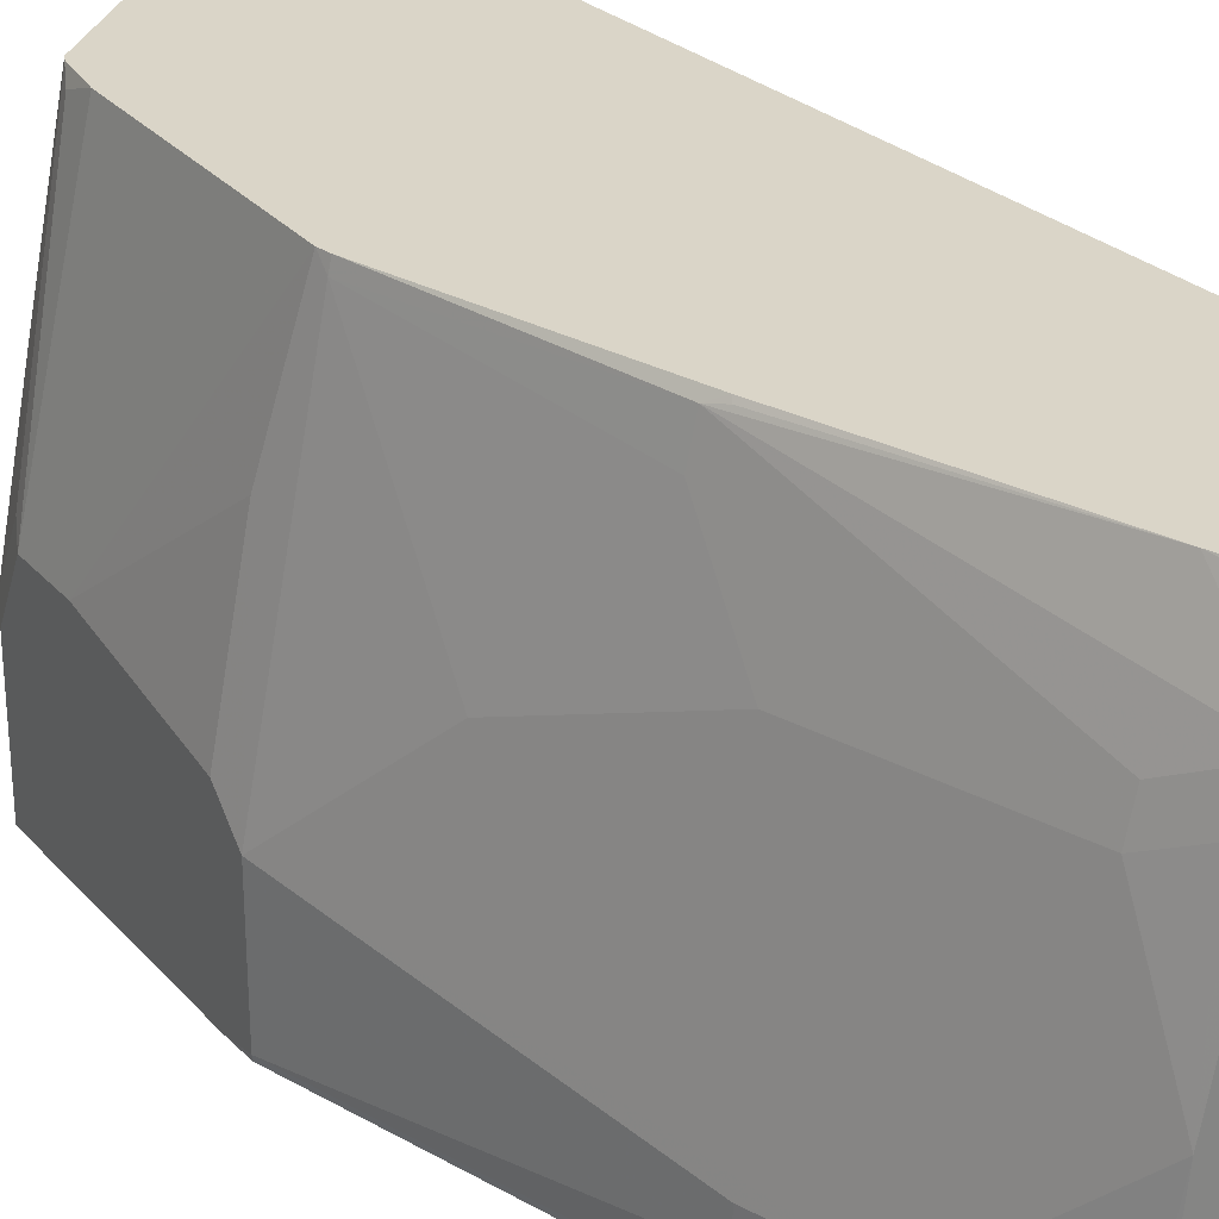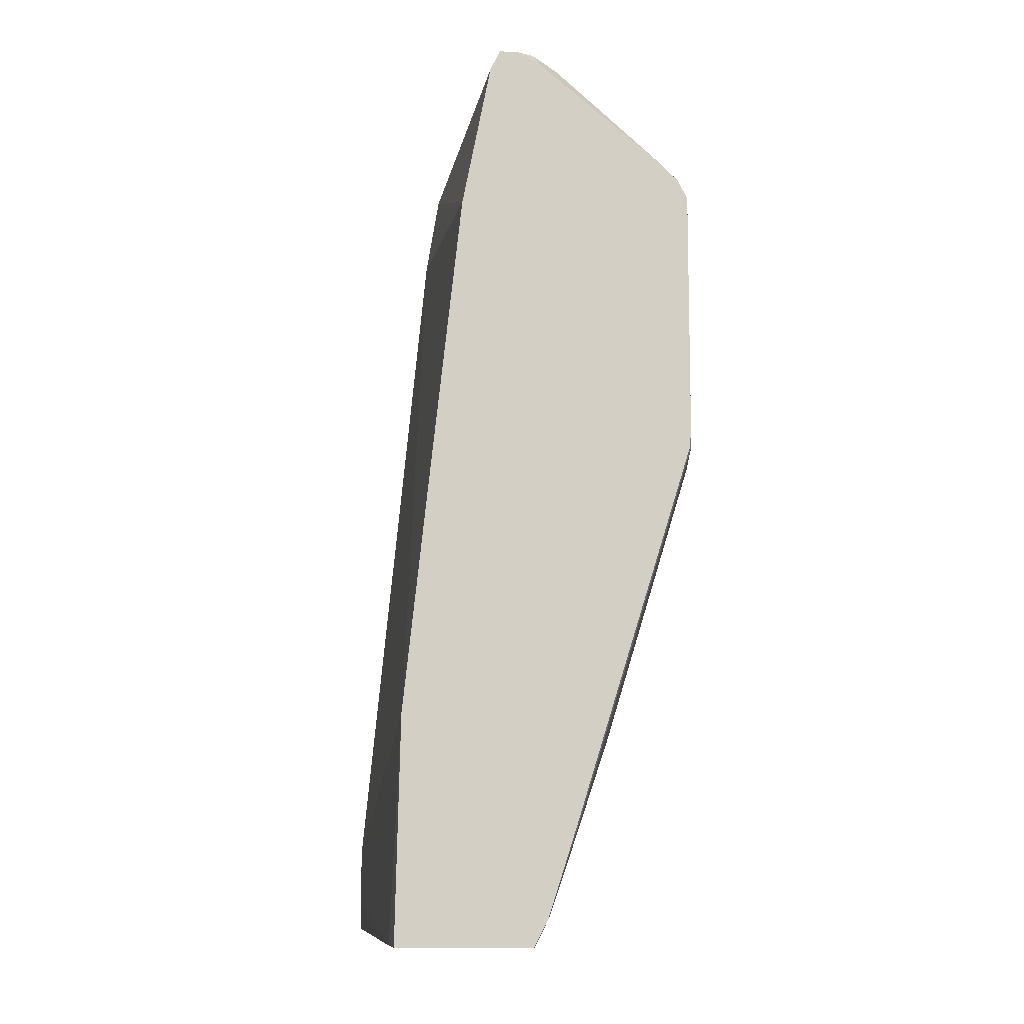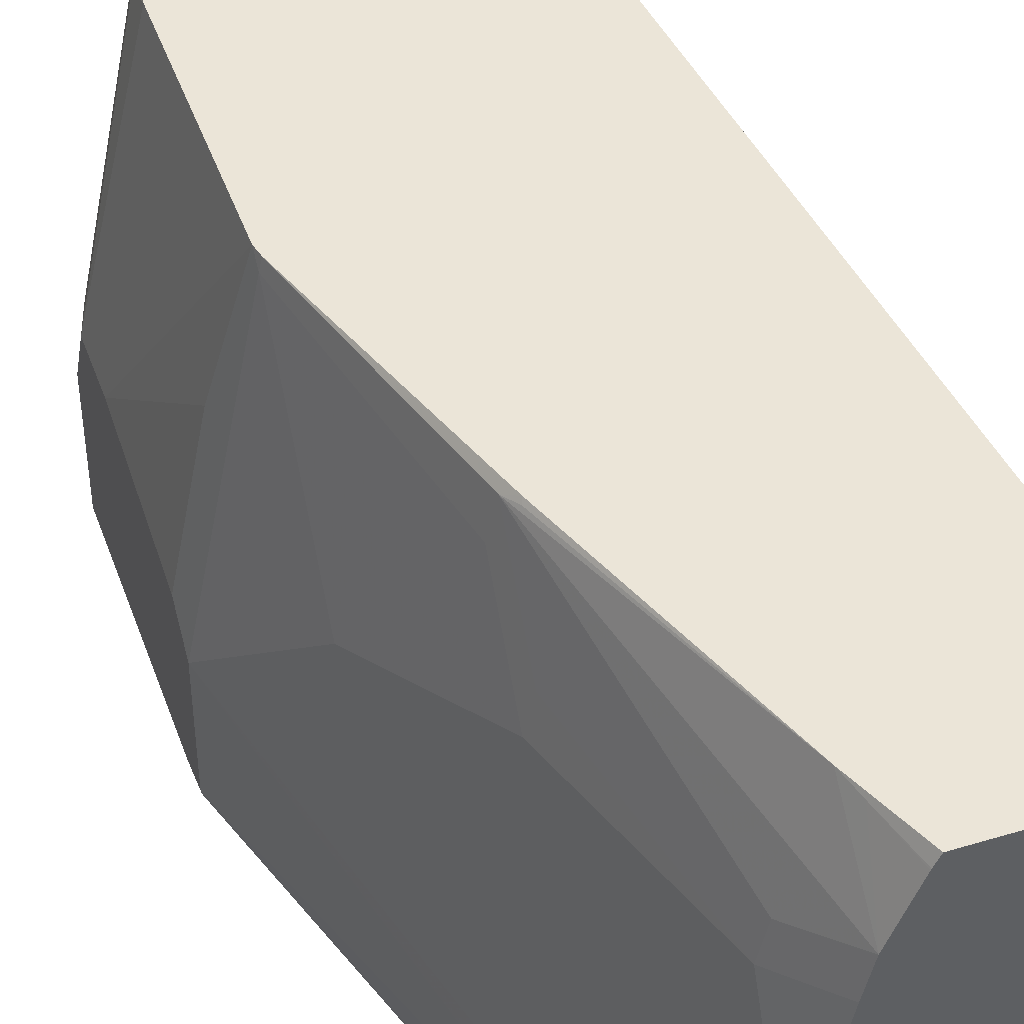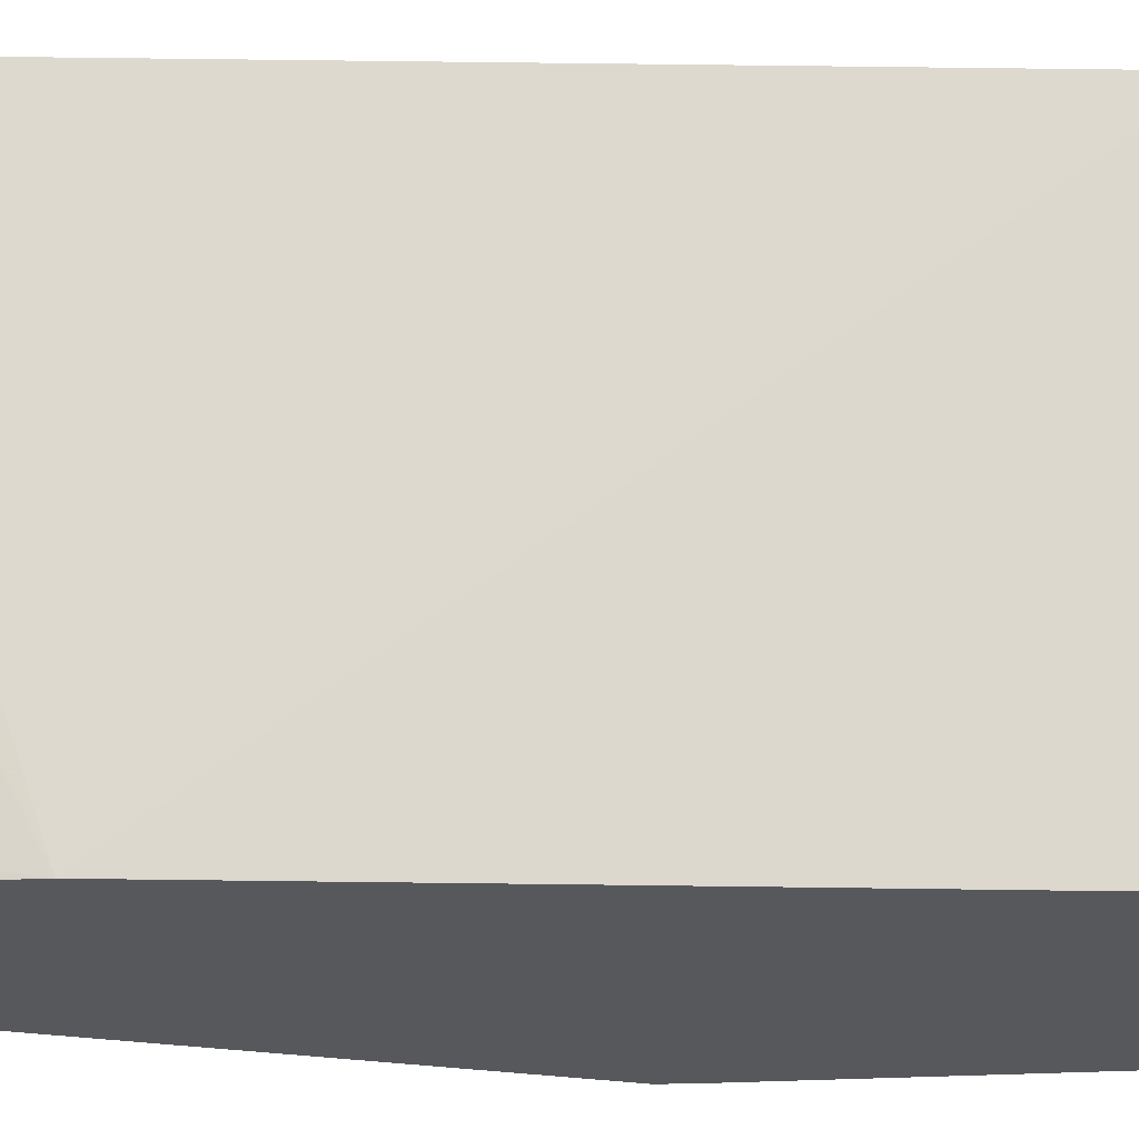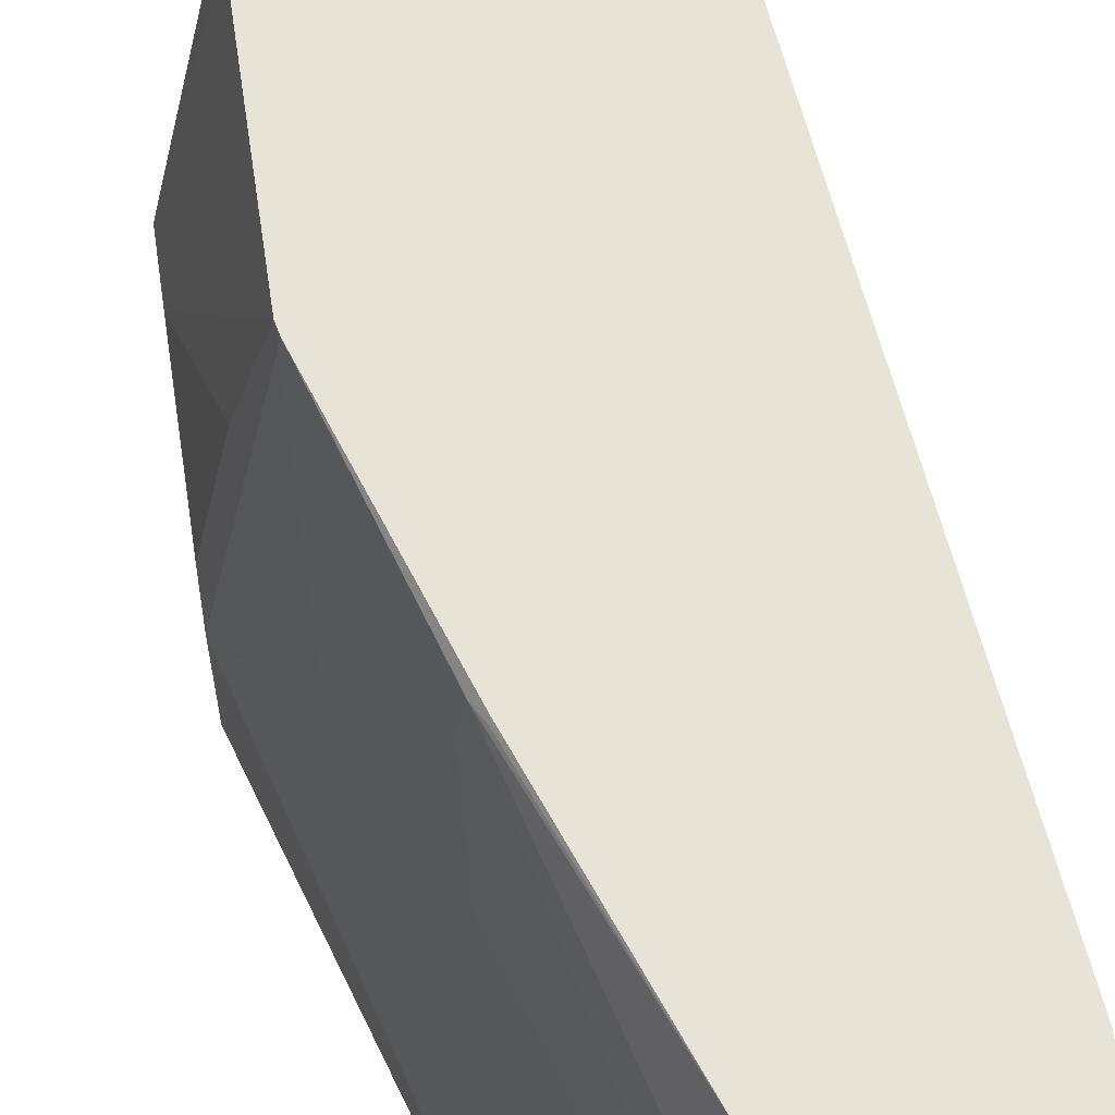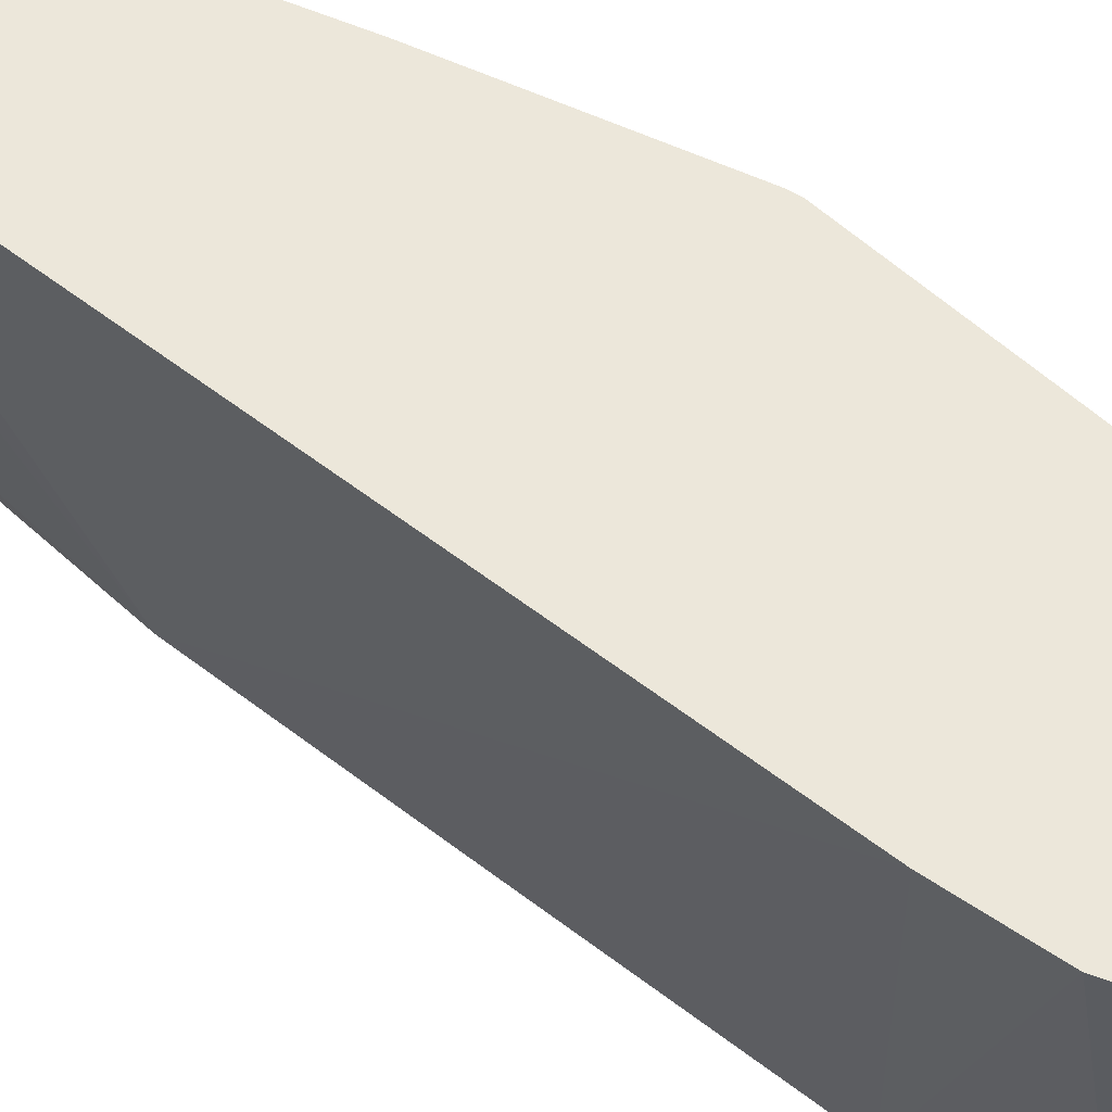
<metadata>
{"format":"obj","ext":"obj","renderer":"f3d","projection":"perspective","resolution":1024,"background":"white","views":[{"elev":29.4,"azim":-33.0,"up":"+Z"},{"elev":-9.8,"azim":-177.1,"up":"+Y"},{"elev":45.6,"azim":-19.2,"up":"+Z"},{"elev":-28.6,"azim":94.6,"up":"+Z"},{"elev":62.2,"azim":-8.5,"up":"+Z"},{"elev":52.7,"azim":136.1,"up":"+Z"}]}
</metadata>
<code>
v -0.7592 0.3669 0.2945
v -0.7813 0.3637 0.2664
v -0.7678 0.3626 0.2945
v -0.7495 0.3667 0.2945
v -0.7582 0.3689 0.2869
v -0.7787 0.3689 0.2459
v -0.7924 0.362 0.2459
v -0.806 0.3551 0.2459
v -0.7855 0.3551 0.2869
v -0.7767 0.3577 0.2945
v -0.7992 0.3689 0.1025
v -0.7406 0.363 0.2945
v -0.806 0.362 -0.003461
v -0.7992 0.3689 0.1435
v -0.8265 0.3551 0.1435
v -0.929 0.2732 0.08199
v -0.847 0.3142 0.2664
v -0.8351 0.3099 0.2945
v -0.8241 0.3189 0.2945
v -0.783 0.3526 0.2945
v -0.8197 0.3689 0.02051
v -0.7339 0.3483 0.2945
v -0.7992 0.3483 -0.003461
v -0.8185 0.3613 -0.003461
v -0.847 0.3551 0.02051
v -0.929 0.2732 0.02051
v -0.9375 0.2561 0.09223
v -0.917 0.2561 0.1946
v -0.8961 0.257 0.2945
v -0.888 0.2732 0.2664
v -0.8675 0.2937 0.2664
v -0.9085 0.2937 0.06149
v -0.8299 0.3637 0.01028
v -0.7237 0.2868 0.2945
v -0.7787 0.2459 -0.003461
v -0.7821 0.263 -0.003403
v -0.7821 0.2629 -0.003461
v -0.8208 0.3601 -0.003461
v -0.8367 0.3501 -0.003461
v -0.8413 0.346 -0.003461
v -0.9244 0.2716 -0.003461
v -0.8675 0.3347 0.02051
v -0.9358 0.2595 -0.003461
v -0.9369 0.2572 -0.003461
v -0.9085 0.2937 0.02051
v -0.9426 0.2459 -0.003461
v -0.9426 0.2459 0.08199
v -0.9426 0.2254 0.123
v -0.9375 0.2356 0.1332
v -0.8978 0.2535 0.2945
v -0.7134 0.1844 0.2945
v -0.7377 -0.1264 -0.003461
v -0.7582 0.06143 -0.003461
v -0.9426 0.08195 -0.003461
v -0.9426 0.1844 0.123
v -0.9016 0.2254 0.2945
v -0.9016 0.2459 0.2869
v -0.6724 -0.2254 0.2945
v -0.6763 -0.2663 0.2664
v -0.7278 -0.2863 0.02112
v -0.7341 -0.2863 -0.003461
v -0.9419 0.06213 -0.003461
v -0.9426 0.06143 9.45e-06
v -0.9426 0.08195 0.1025
v -0.9221 0.08195 0.2049
v -0.9016 0.06906 0.2945
v -0.6724 -0.2863 0.2945
v -0.6763 -0.2863 0.2664
v -0.8302 -0.2863 -0.003461
v -0.86 -0.2042 -0.003461
v -0.9426 0.06143 0.08199
v -0.8606 -0.2049 9.45e-06
v -0.8811 -0.1434 0.02051
v -0.9221 0.06143 0.1844
v -0.9016 0.06143 0.2869
v -0.8999 0.06143 0.2945
v -0.7751 -0.2863 0.2945
v -0.8302 -0.2863 0.02112
v -0.8384 -0.2698 -0.003461
v -0.8401 -0.2663 -0.003461
v -0.8811 -0.1434 0.04098
v -0.8606 -0.2049 0.04098
v -0.8811 -0.1229 0.08199
v -0.8197 -0.2459 0.2049
v -0.9221 0.02051 0.123
v -0.9016 -0.02047 0.1639
v -0.8606 -0.1229 0.2049
v -0.8606 -0.08197 0.2664
v -0.8555 -0.08197 0.2894
v -0.8494 -0.09024 0.2945
v -0.7786 -0.2863 0.2876
v -0.7941 -0.2409 0.2945
v -0.7889 -0.2561 0.292
v -0.8197 -0.2863 0.1236
v -0.8333 -0.28 0.02734
v -0.8401 -0.2663 0.02051
v -0.8401 -0.2459 0.08199
v -0.8197 -0.2663 0.1639
v -0.8128 -0.28 0.1708
v -0.8128 -0.2595 0.2117
v -0.8145 -0.2459 0.228
v -0.8555 -0.1229 0.228
v -0.7941 -0.2863 0.2491
v -0.8504 -0.09216 0.292
v -0.7789 -0.2863 0.2868
v -0.7994 -0.2863 0.2253
v -0.7942 -0.2863 0.2484
f 60 78 69
f 60 94 78
f 60 67 77
f 60 106 94
f 60 91 105
f 60 103 107
f 60 77 91
f 60 105 103
f 60 69 61
f 60 107 106
f 62 70 72
f 66 75 76
f 63 72 73
f 63 73 81
f 63 81 71
f 64 71 65
f 65 71 74
f 65 74 75
f 65 75 66
f 60 68 67
f 69 78 79
f 70 80 72
f 62 72 63
f 59 68 60
f 35 37 36
f 58 67 68
f 71 81 82
f 34 51 52
f 34 52 53
f 34 53 35
f 41 45 42
f 46 54 63
f 46 63 71
f 46 71 64
f 46 64 55
f 46 55 48
f 46 48 47
f 48 55 66
f 48 66 56
f 48 56 57
f 48 57 50
f 48 50 49
f 50 57 56
f 51 58 52
f 52 58 59
f 52 59 60
f 52 60 61
f 55 64 65
f 55 65 66
f 58 68 59
f 71 82 83
f 94 98 97
f 71 84 85
f 84 102 87
f 84 87 85
f 85 87 86
f 87 102 89
f 87 89 88
f 89 101 103
f 89 103 92
f 89 92 104
f 89 104 90
f 90 104 92
f 84 89 102
f 91 93 105
f 93 103 105
f 94 106 99
f 94 99 98
f 94 97 96
f 94 96 95
f 99 106 100
f 100 106 107
f 100 107 101
f 101 107 103
f 33 38 39
f 92 103 93
f 84 101 89
f 84 100 101
f 84 99 100
f 71 85 74
f 72 80 96
f 72 96 82
f 72 82 81
f 72 81 73
f 74 85 86
f 74 86 75
f 75 86 87
f 75 87 88
f 75 88 89
f 75 89 76
f 76 89 90
f 77 92 93
f 77 93 91
f 78 94 95
f 78 95 96
f 78 96 79
f 79 96 80
f 82 96 97
f 82 97 84
f 82 84 83
f 84 97 98
f 84 98 99
f 71 83 84
f 32 42 45
f 54 62 63
f 28 50 29
f 4 11 5
f 4 12 13
f 4 13 11
f 5 11 21
f 5 21 14
f 5 14 6
f 6 14 7
f 7 14 15
f 7 15 8
f 8 15 16
f 2 10 3
f 8 16 17
f 9 17 18
f 9 18 19
f 9 19 20
f 9 20 10
f 11 13 21
f 12 22 23
f 12 23 13
f 13 24 21
f 13 23 37
f 13 37 35
f 8 17 9
f 2 9 10
f 2 8 9
f 2 7 8
f 1 2 3
f 1 3 10
f 1 10 20
f 1 20 19
f 1 19 18
f 1 18 29
f 1 29 50
f 1 50 56
f 1 56 66
f 1 66 76
f 1 90 92
f 1 92 77
f 1 77 67
f 1 67 58
f 1 58 51
f 1 51 34
f 1 34 22
f 1 22 12
f 1 12 4
f 1 4 5
f 1 5 2
f 2 5 6
f 2 6 7
f 13 35 53
f 13 53 52
f 1 76 90
f 13 61 69
f 29 31 30
f 21 24 33
f 21 33 25
f 22 34 35
f 22 35 36
f 22 36 23
f 23 36 37
f 24 38 33
f 25 33 39
f 25 39 40
f 25 40 41
f 25 41 42
f 25 42 32
f 26 41 43
f 26 43 44
f 26 44 27
f 26 45 41
f 27 47 48
f 27 48 49
f 27 49 28
f 27 44 46
f 28 49 50
f 13 52 61
f 17 29 18
f 17 31 29
f 27 46 47
f 16 32 45
f 13 69 79
f 16 45 26
f 13 79 80
f 13 80 70
f 13 70 62
f 13 54 46
f 13 46 44
f 13 44 43
f 13 43 41
f 13 41 40
f 13 40 39
f 13 62 54
f 13 38 24
f 13 39 38
f 16 30 31
f 16 29 30
f 16 27 28
f 16 25 32
f 16 28 29
f 15 25 16
f 14 25 15
f 14 21 25
f 16 26 27
f 16 31 17

</code>
